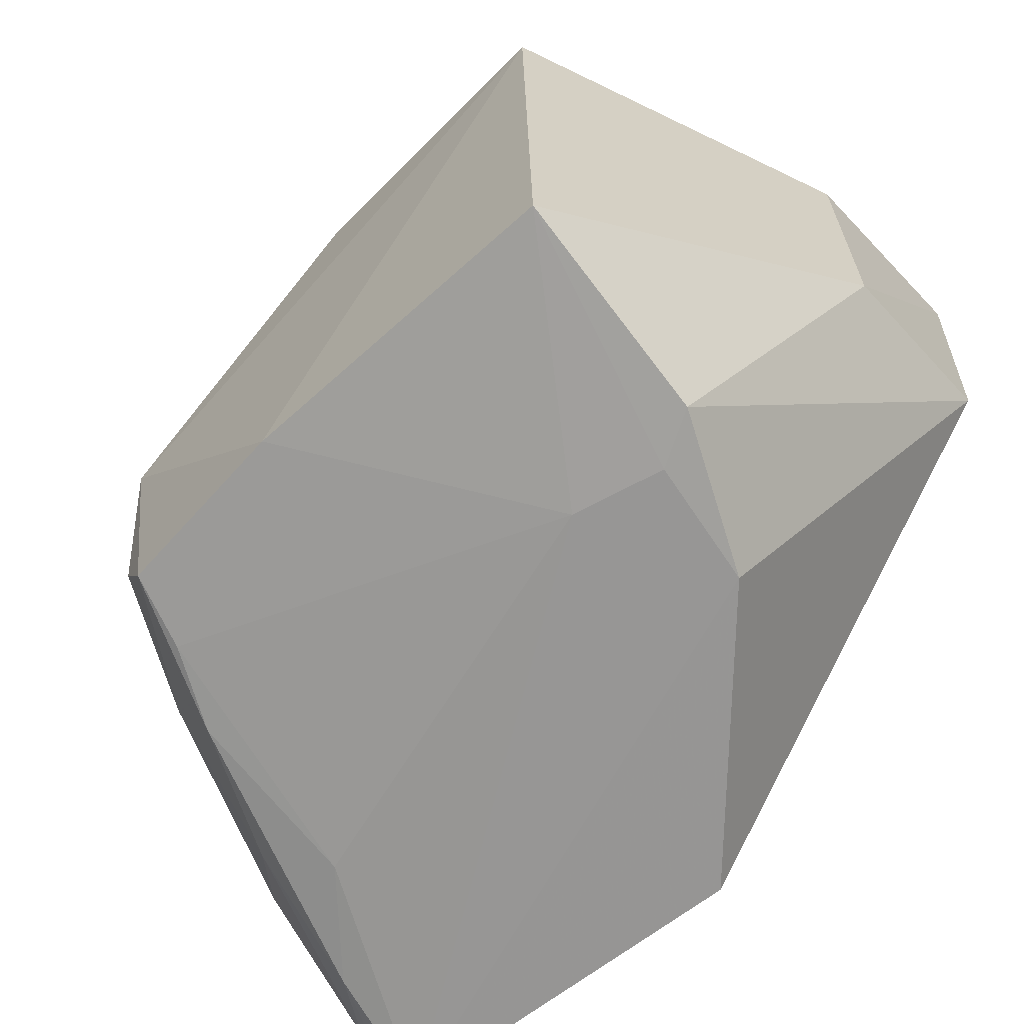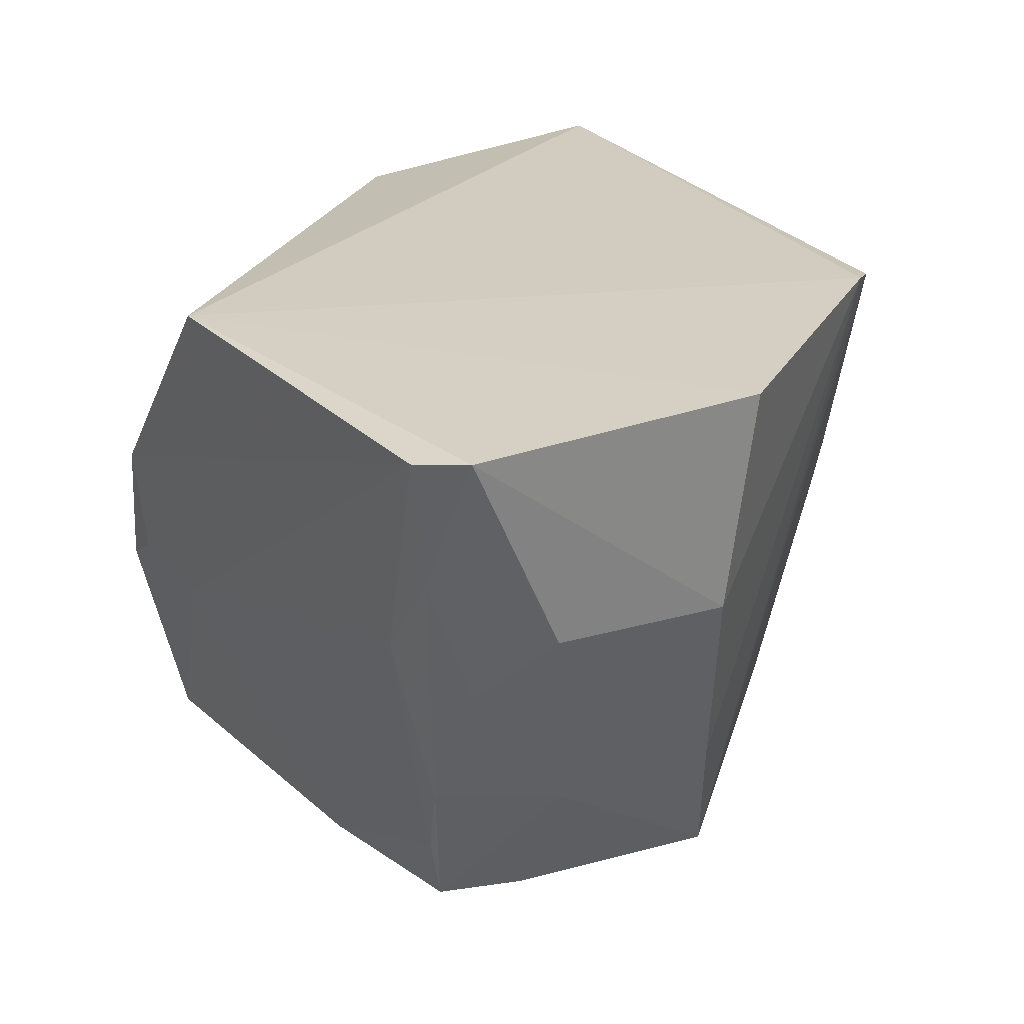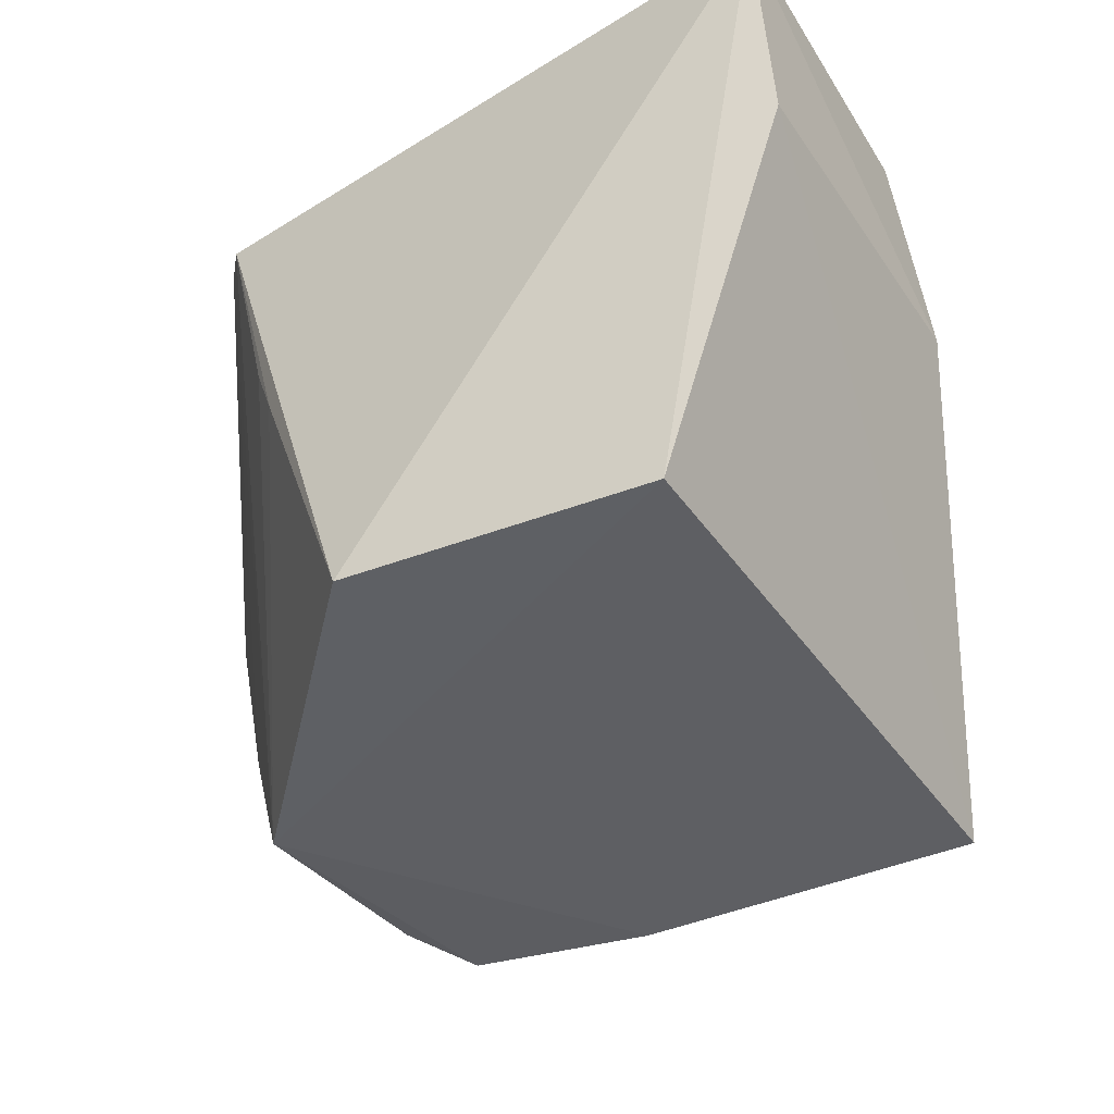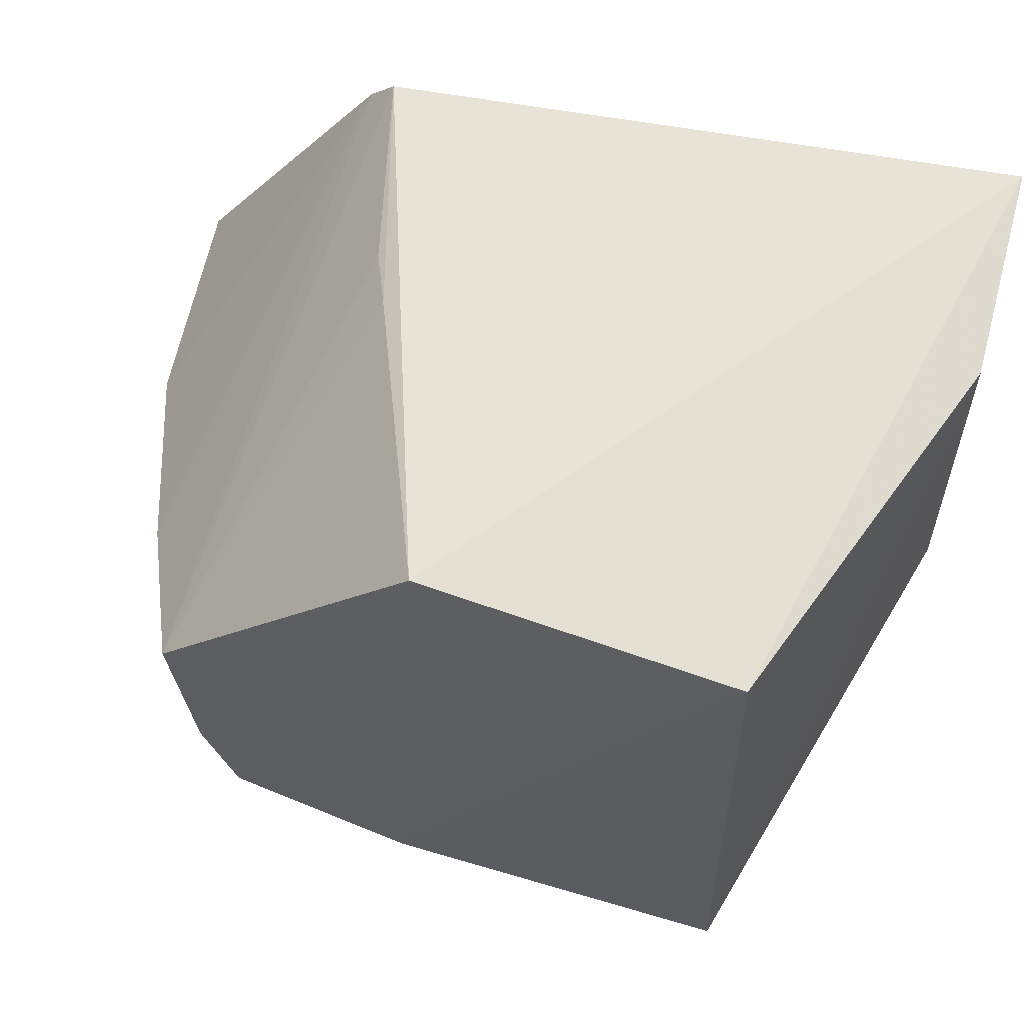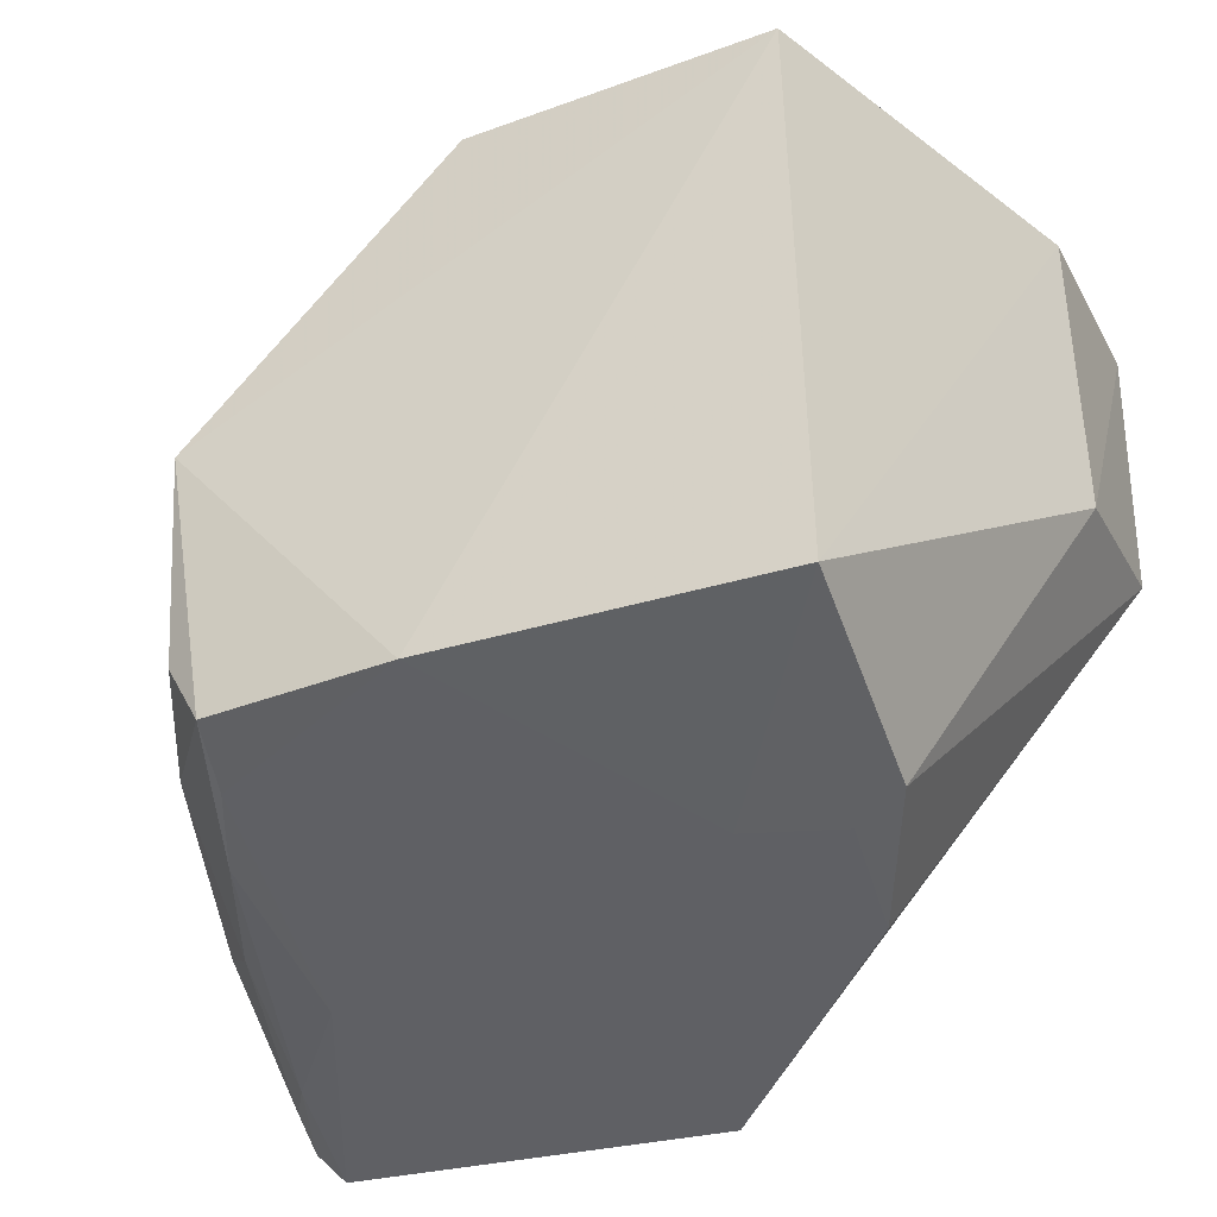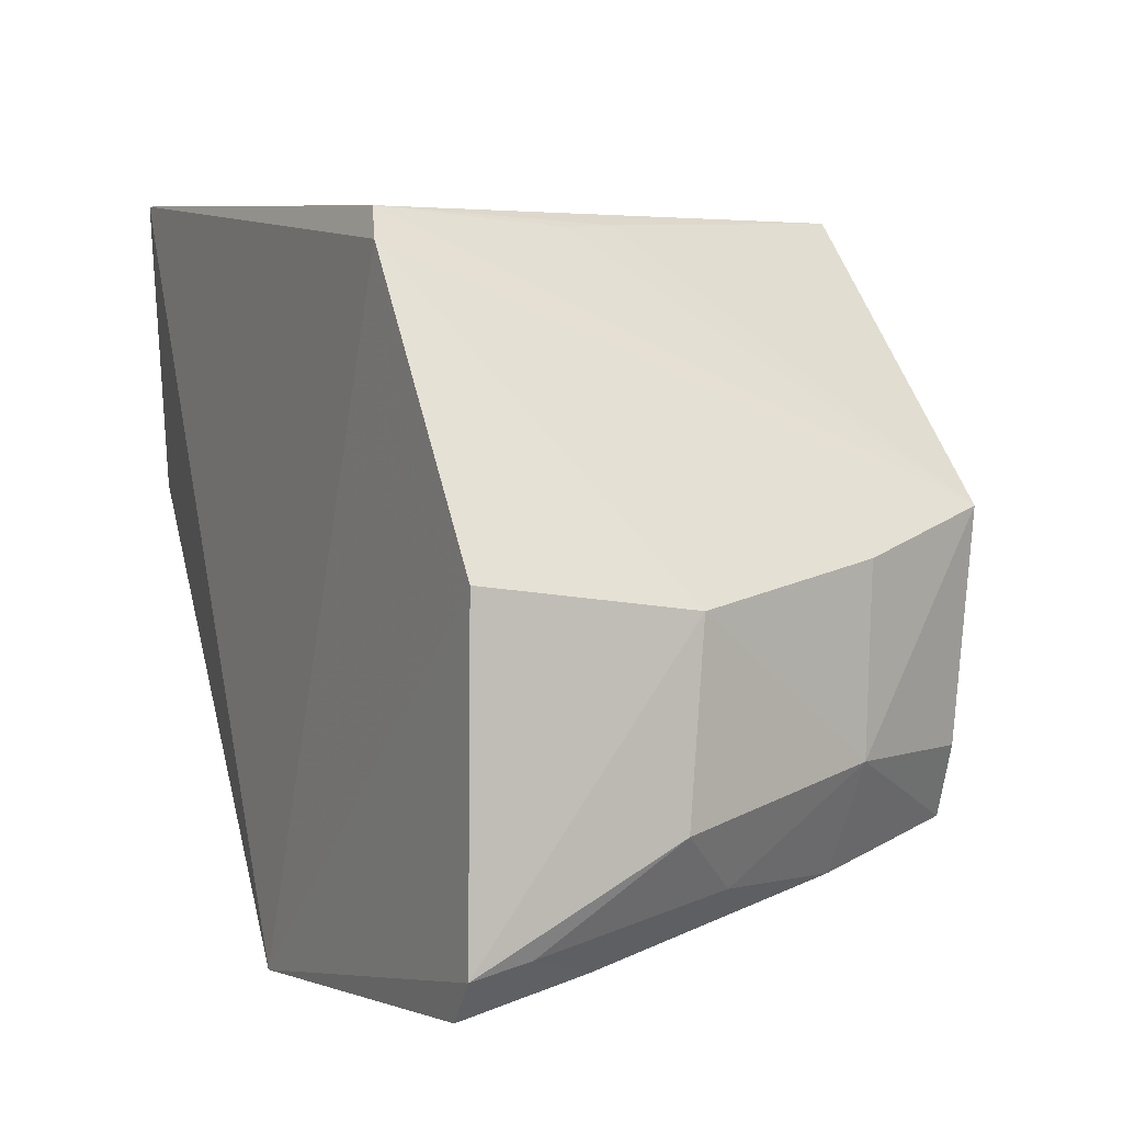
<metadata>
{"format":"obj","ext":"obj","renderer":"f3d","projection":"perspective","resolution":1024,"background":"white","views":[{"elev":-65.2,"azim":42.5,"up":"+Z"},{"elev":25.2,"azim":-122.0,"up":"+Y"},{"elev":-42.5,"azim":31.3,"up":"+Y"},{"elev":59.4,"azim":15.1,"up":"+Z"},{"elev":-38.4,"azim":24.0,"up":"+Z"},{"elev":1.7,"azim":-116.2,"up":"+Z"}]}
</metadata>
<code>
v 0.005283 -0.06871 0.0504
v 0.005276 -0.08188 0.04847
v -0.003745 -0.09085 0.007343
v -0.04598 -0.06795 0.005963
v -0.03377 -0.06873 0.04672
v -0.02185 -0.06709 0.004574
v 0.00533 -0.08205 0.02842
v -0.02253 -0.1034 0.04831
v -0.008047 -0.08154 0.005857
v -0.03549 -0.06812 0.04478
v -0.003343 -0.1045 0.04711
v 0.004923 -0.06982 0.03206
v -0.03618 -0.1027 0.01298
v -0.01285 -0.09018 0.007553
v -0.04824 -0.06769 0.008341
v -0.03911 -0.1032 0.03089
v -0.002962 -0.1043 0.01081
v -0.007059 -0.08902 0.006981
v -0.03938 -0.0822 0.008079
v -0.04781 -0.06799 0.02728
v -0.0396 -0.09318 0.01075
v -0.03098 -0.08137 0.04637
v -0.02423 -0.1041 0.01209
v -0.04726 -0.08114 0.02575
v -0.0446 -0.07601 0.007515
v -0.03728 -0.09818 0.01169
v -0.02958 -0.08493 0.04677
v -0.04317 -0.09374 0.02814
v -0.04724 -0.08029 0.01444
v -0.04318 -0.09331 0.01722
v -0.04362 -0.08459 0.01103
v -0.03866 -0.102 0.01733
v -0.04739 -0.07155 0.008963
f 7 1 2
f 8 1 5
f 9 4 6
f 10 5 1
f 10 1 6
f 11 2 1
f 11 1 8
f 12 6 1
f 12 1 7
f 12 9 6
f 12 7 3
f 12 3 9
f 15 6 4
f 16 5 10
f 16 11 8
f 17 7 2
f 17 2 11
f 17 3 7
f 18 9 3
f 18 17 14
f 18 3 17
f 18 14 4
f 18 4 9
f 19 4 14
f 20 10 6
f 20 6 15
f 22 5 16
f 23 16 13
f 23 14 17
f 23 17 11
f 23 11 16
f 24 10 20
f 24 20 15
f 25 15 4
f 25 4 19
f 25 19 21
f 26 21 19
f 26 19 14
f 26 14 23
f 26 23 13
f 26 13 21
f 27 22 16
f 27 16 8
f 27 8 5
f 27 5 22
f 28 16 10
f 28 10 24
f 29 24 15
f 30 28 24
f 30 24 29
f 30 16 28
f 30 21 13
f 31 25 21
f 31 30 29
f 31 21 30
f 32 30 13
f 32 13 16
f 32 16 30
f 33 31 29
f 33 29 15
f 33 15 25
f 33 25 31

</code>
